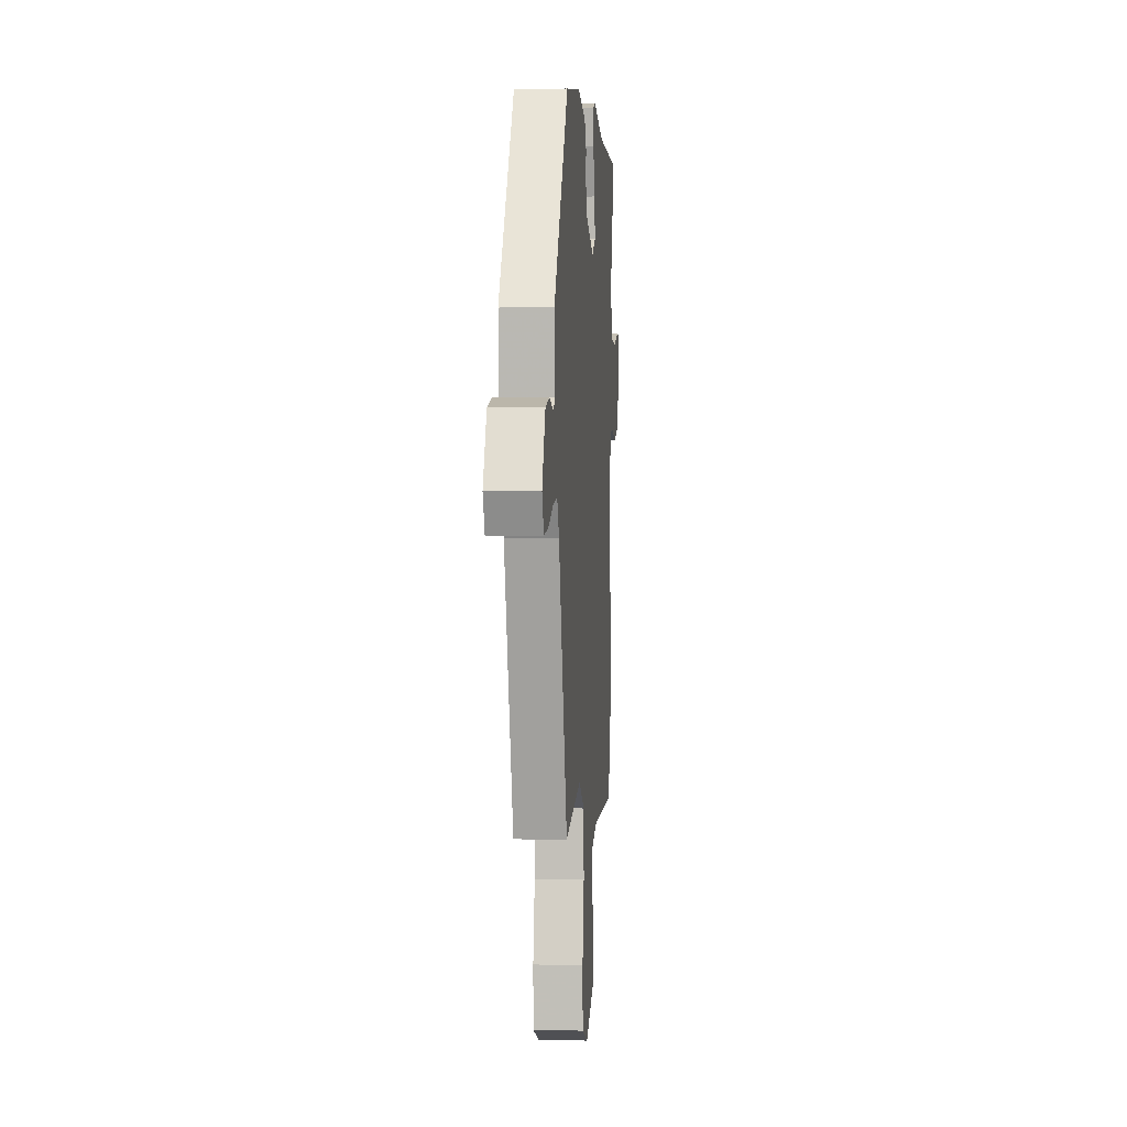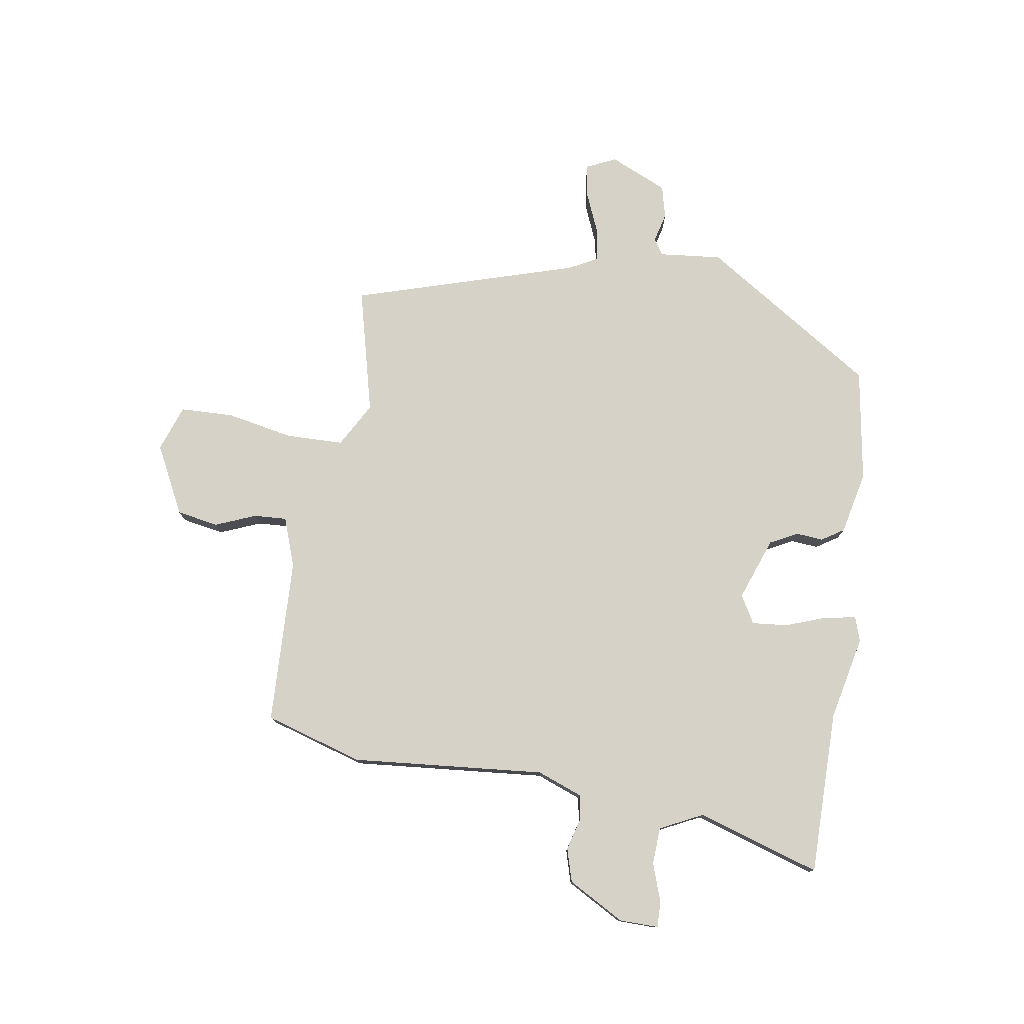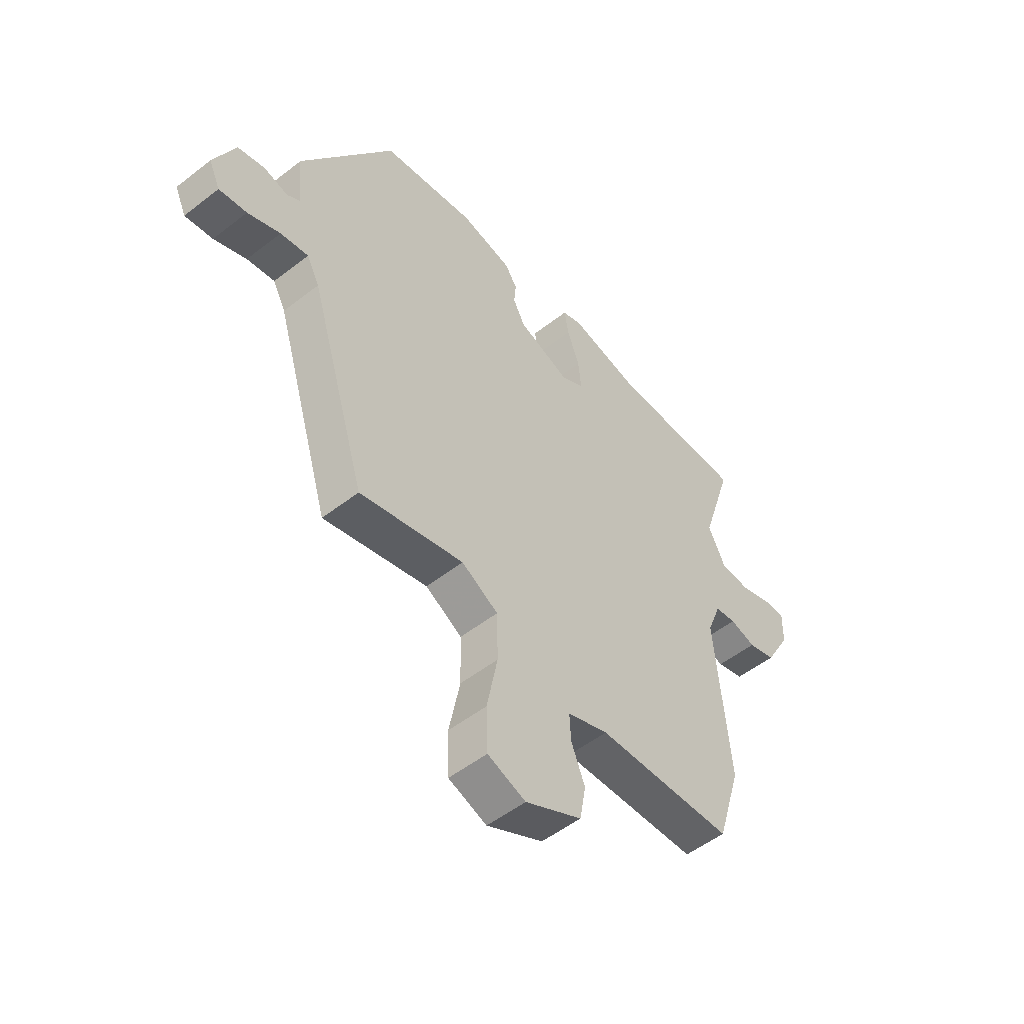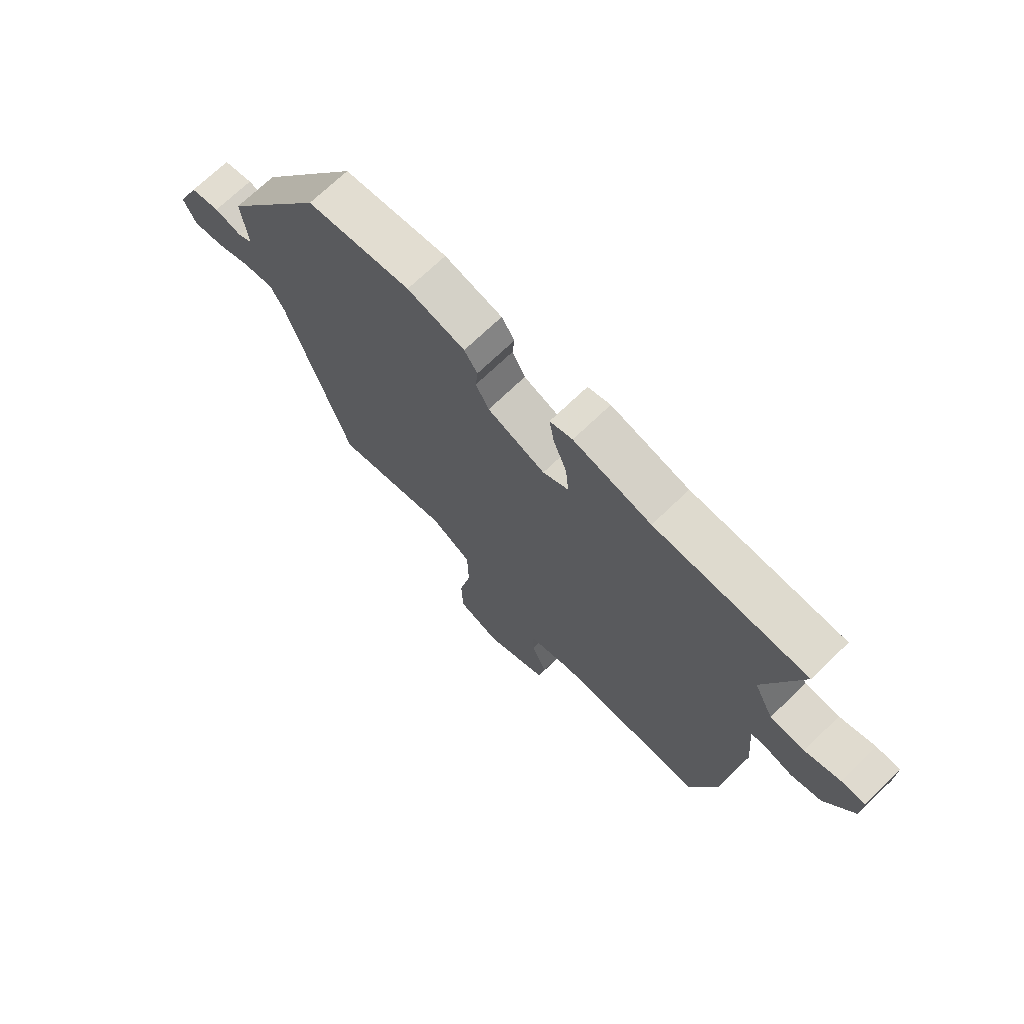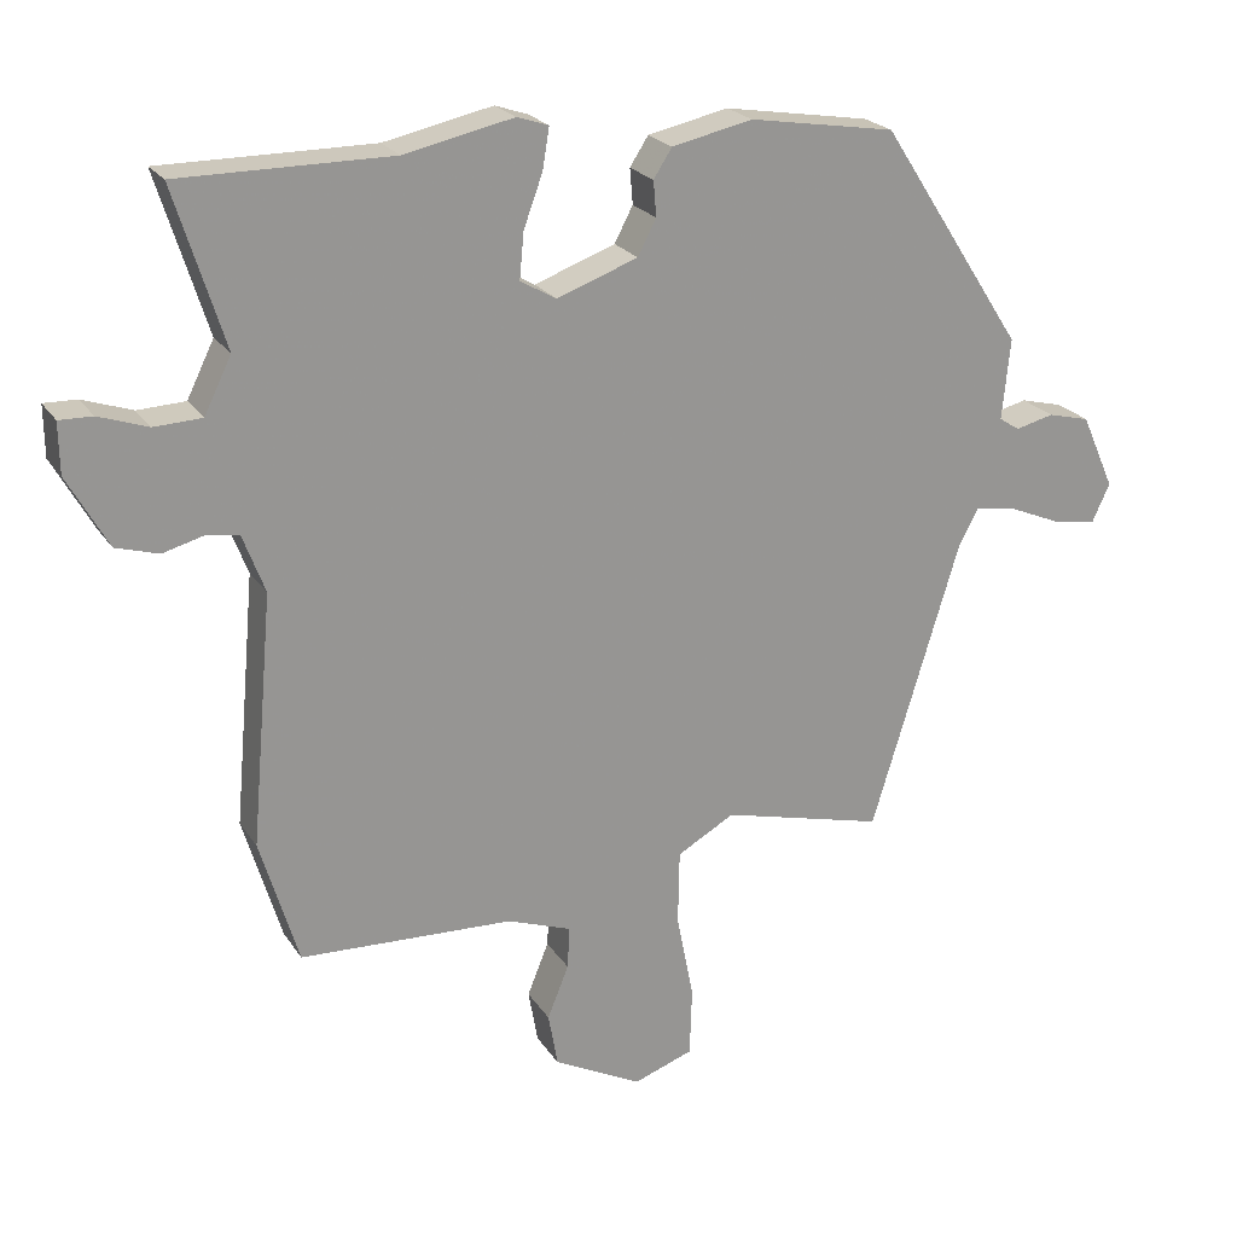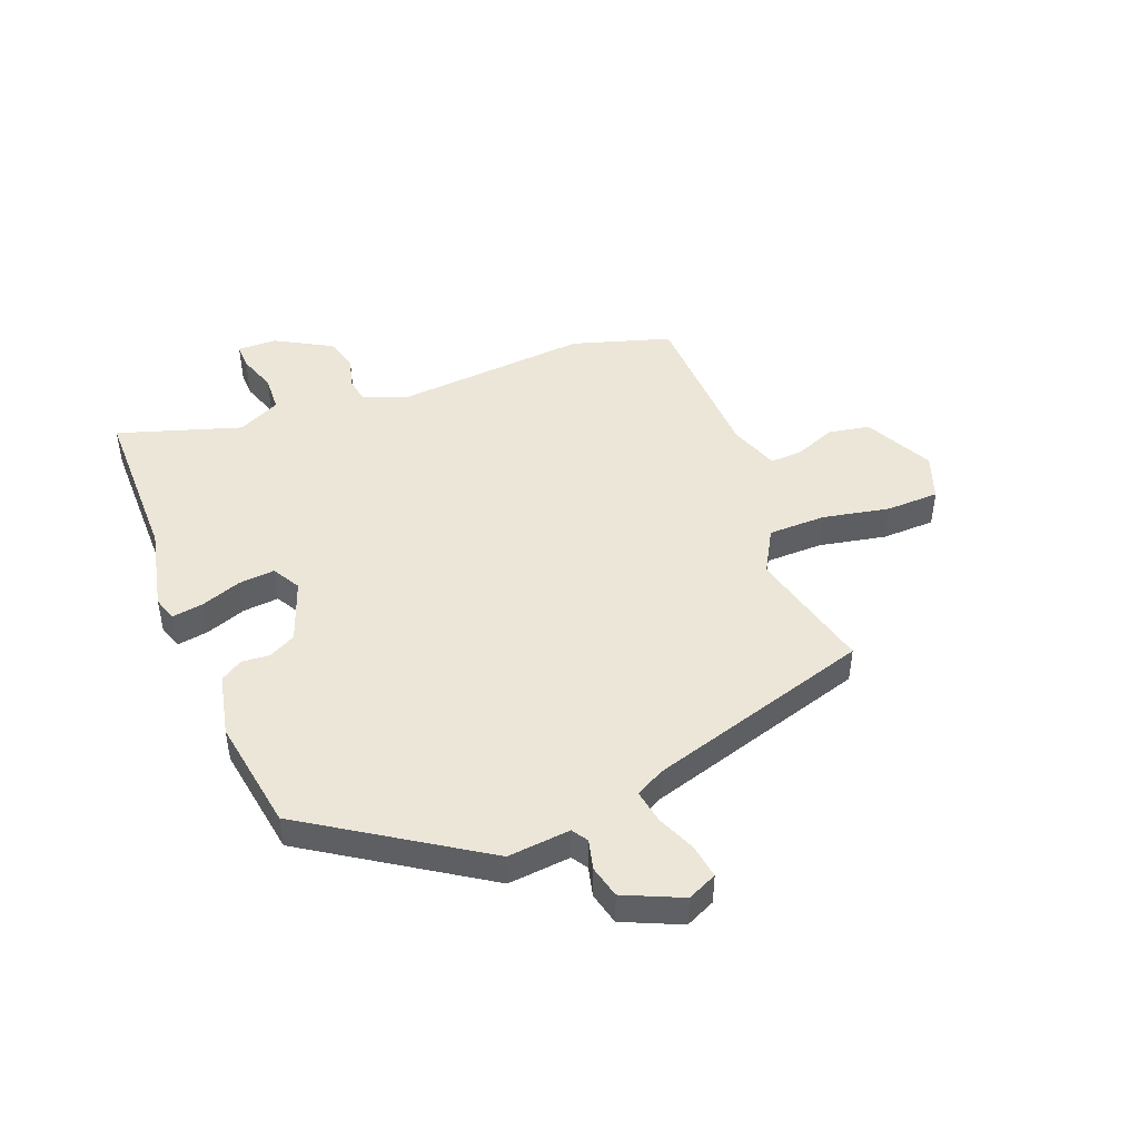
<metadata>
{"format":"obj","ext":"obj","renderer":"f3d","projection":"perspective","resolution":1024,"background":"white","views":[{"elev":0.5,"azim":94.7,"up":"+Z"},{"elev":77.6,"azim":-81.0,"up":"+Y"},{"elev":-52.4,"azim":130.0,"up":"+Z"},{"elev":71.3,"azim":-133.9,"up":"+Z"},{"elev":22.2,"azim":-24.4,"up":"+Z"},{"elev":46.2,"azim":68.8,"up":"+Y"}]}
</metadata>
<code>
v -0.489 0.07 -0.537
v -0.541 0.07 -0.365
v -0.511 0.07 -0.025
v -0.541 0.07 0.054
v -0.586 0.07 0.061
v -0.641 0.07 0.046
v -0.699 0.07 0.063
v -0.754 0.07 0.161
v -0.755 0.07 0.23
v -0.71 0.07 0.229
v -0.643 0.07 0.206
v -0.578 0.07 0.209
v -0.541 0.07 0.284
v -0.609 0.07 0.5
v -0.321 0.07 0.5
v -0.173 0.07 0.532
v -0.13 0.07 0.518
v -0.139 0.07 0.463
v -0.165 0.07 0.392
v -0.171 0.07 0.329
v -0.122 0.07 0.301
v -0.012 0.07 0.341
v 0.013 0.07 0.389
v 0.009 0.07 0.437
v 0.034 0.07 0.476
v 0.144 0.07 0.5
v 0.343 0.07 0.468
v 0.539 0.07 0.166
v 0.528 0.07 0.056
v 0.556 0.07 0.038
v 0.608 0.07 0.051
v 0.665 0.07 0.037
v 0.71 0.07 -0.064
v 0.686 0.07 -0.116
v 0.627 0.07 -0.107
v 0.558 0.07 -0.078
v 0.499 0.07 -0.068
v 0.472 0.07 -0.119
v 0.352 0.07 -0.512
v 0.131 0.07 -0.457
v 0.053 0.07 -0.501
v 0.051 0.07 -0.602
v 0.074 0.07 -0.72
v 0.071 0.07 -0.813
v -0.01 0.07 -0.842
v -0.13 0.07 -0.781
v -0.143 0.07 -0.708
v -0.114 0.07 -0.636
v -0.111 0.07 -0.579
v -0.198 0.07 -0.548
v -0.489 0 -0.537
v -0.541 0 -0.365
v -0.511 0 -0.025
v -0.541 0 0.054
v -0.586 0 0.061
v -0.641 0 0.046
v -0.699 0 0.063
v -0.754 0 0.161
v -0.755 0 0.23
v -0.71 0 0.229
v -0.643 0 0.206
v -0.578 0 0.209
v -0.541 0 0.284
v -0.609 0 0.5
v -0.321 0 0.5
v -0.173 0 0.532
v -0.13 0 0.518
v -0.139 0 0.463
v -0.165 0 0.392
v -0.171 0 0.329
v -0.122 0 0.301
v -0.012 0 0.341
v 0.013 0 0.389
v 0.009 0 0.437
v 0.034 0 0.476
v 0.144 0 0.5
v 0.343 0 0.468
v 0.539 0 0.166
v 0.528 0 0.056
v 0.556 0 0.038
v 0.608 0 0.051
v 0.665 0 0.037
v 0.71 0 -0.064
v 0.686 0 -0.116
v 0.627 0 -0.107
v 0.558 0 -0.078
v 0.499 0 -0.068
v 0.472 0 -0.119
v 0.352 0 -0.512
v 0.131 0 -0.457
v 0.053 0 -0.501
v 0.051 0 -0.602
v 0.074 0 -0.72
v 0.071 0 -0.813
v -0.01 0 -0.842
v -0.13 0 -0.781
v -0.143 0 -0.708
v -0.114 0 -0.636
v -0.111 0 -0.579
v -0.198 0 -0.548
f 46 47 48
f 45 46 48
f 44 45 48
f 43 44 48
f 42 43 48
f 41 42 48 49
f 40 41 49 50
f 38 39 40
f 1 2 3
f 50 1 3
f 40 50 3
f 38 40 3
f 37 38 3
f 34 35 36
f 33 34 36
f 32 33 36
f 31 32 36
f 30 31 36
f 29 30 36 37
f 28 29 37
f 27 28 37
f 26 27 37
f 25 26 37
f 24 25 37
f 23 24 37
f 17 18 19
f 16 17 19
f 15 16 19
f 15 19 20
f 14 15 20
f 13 14 20
f 12 13 20 21
f 9 10 11
f 8 9 11
f 7 8 11
f 6 7 11
f 5 6 11
f 4 5 11 12
f 3 4 12 21
f 22 23 37
f 3 21 22 37
f 98 97 96
f 98 96 95
f 98 95 94
f 98 94 93
f 98 93 92
f 99 98 92 91
f 100 99 91 90
f 90 89 88
f 53 52 51
f 53 51 100
f 53 100 90
f 53 90 88
f 53 88 87
f 86 85 84
f 86 84 83
f 86 83 82
f 86 82 81
f 86 81 80
f 87 86 80 79
f 87 79 78
f 87 78 77
f 87 77 76
f 87 76 75
f 87 75 74
f 87 74 73
f 69 68 67
f 69 67 66
f 69 66 65
f 70 69 65
f 70 65 64
f 70 64 63
f 71 70 63 62
f 61 60 59
f 61 59 58
f 61 58 57
f 61 57 56
f 61 56 55
f 62 61 55 54
f 71 62 54 53
f 87 73 72
f 87 72 71 53
f 1 51 52 2
f 2 52 53 3
f 3 53 54 4
f 4 54 55 5
f 5 55 56 6
f 6 56 57 7
f 7 57 58 8
f 8 58 59 9
f 9 59 60 10
f 10 60 61 11
f 11 61 62 12
f 12 62 63 13
f 13 63 64 14
f 14 64 65 15
f 15 65 66 16
f 16 66 67 17
f 17 67 68 18
f 18 68 69 19
f 19 69 70 20
f 20 70 71 21
f 21 71 72 22
f 22 72 73 23
f 23 73 74 24
f 24 74 75 25
f 25 75 76 26
f 26 76 77 27
f 27 77 78 28
f 28 78 79 29
f 29 79 80 30
f 30 80 81 31
f 31 81 82 32
f 32 82 83 33
f 33 83 84 34
f 34 84 85 35
f 35 85 86 36
f 36 86 87 37
f 37 87 88 38
f 38 88 89 39
f 39 89 90 40
f 40 90 91 41
f 41 91 92 42
f 42 92 93 43
f 43 93 94 44
f 44 94 95 45
f 45 95 96 46
f 46 96 97 47
f 47 97 98 48
f 48 98 99 49
f 49 99 100 50
f 50 100 51 1

</code>
